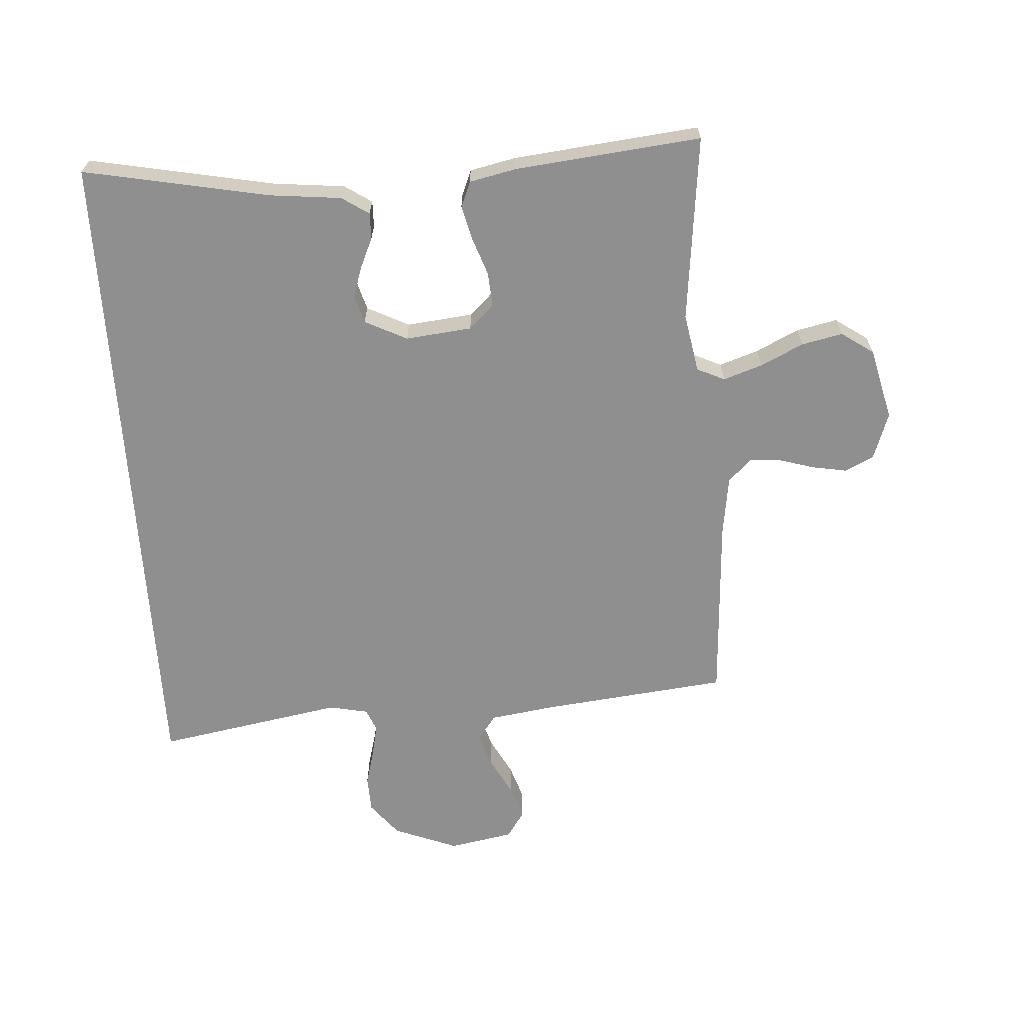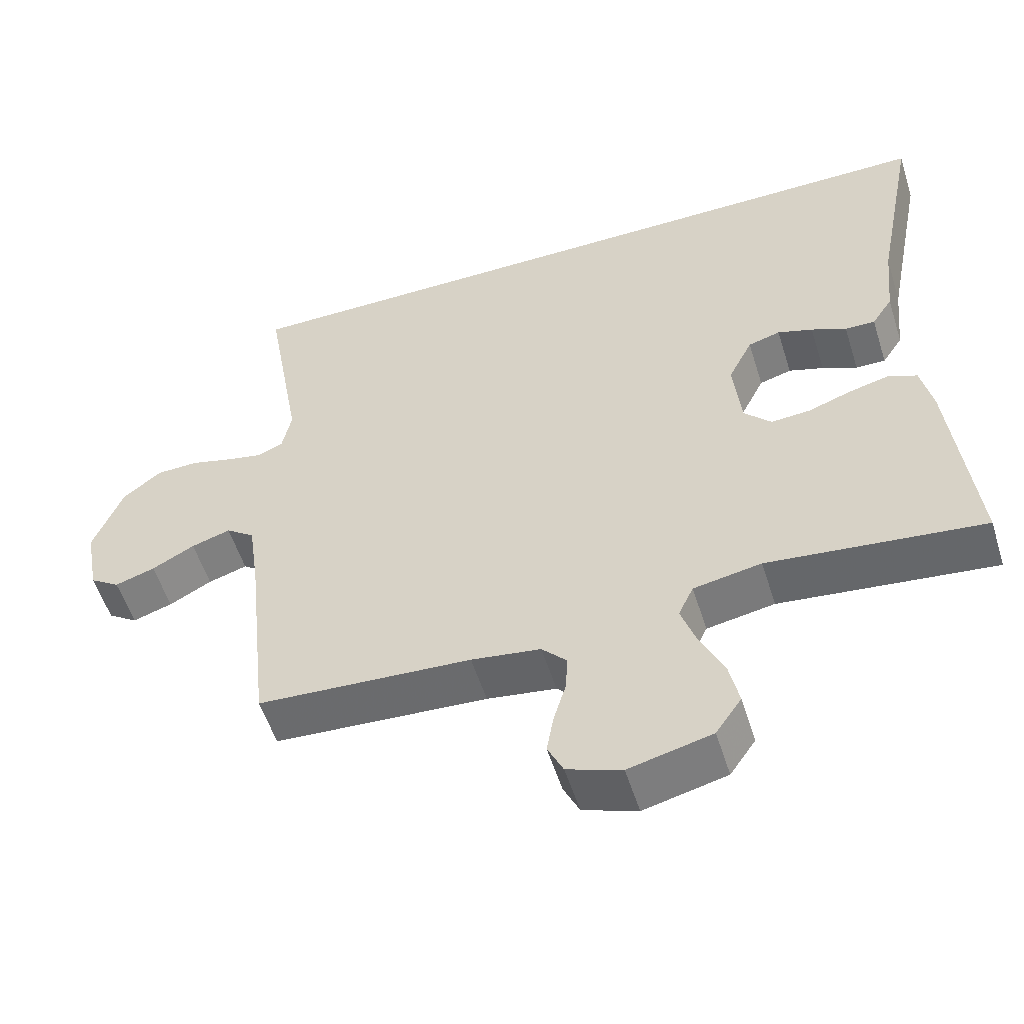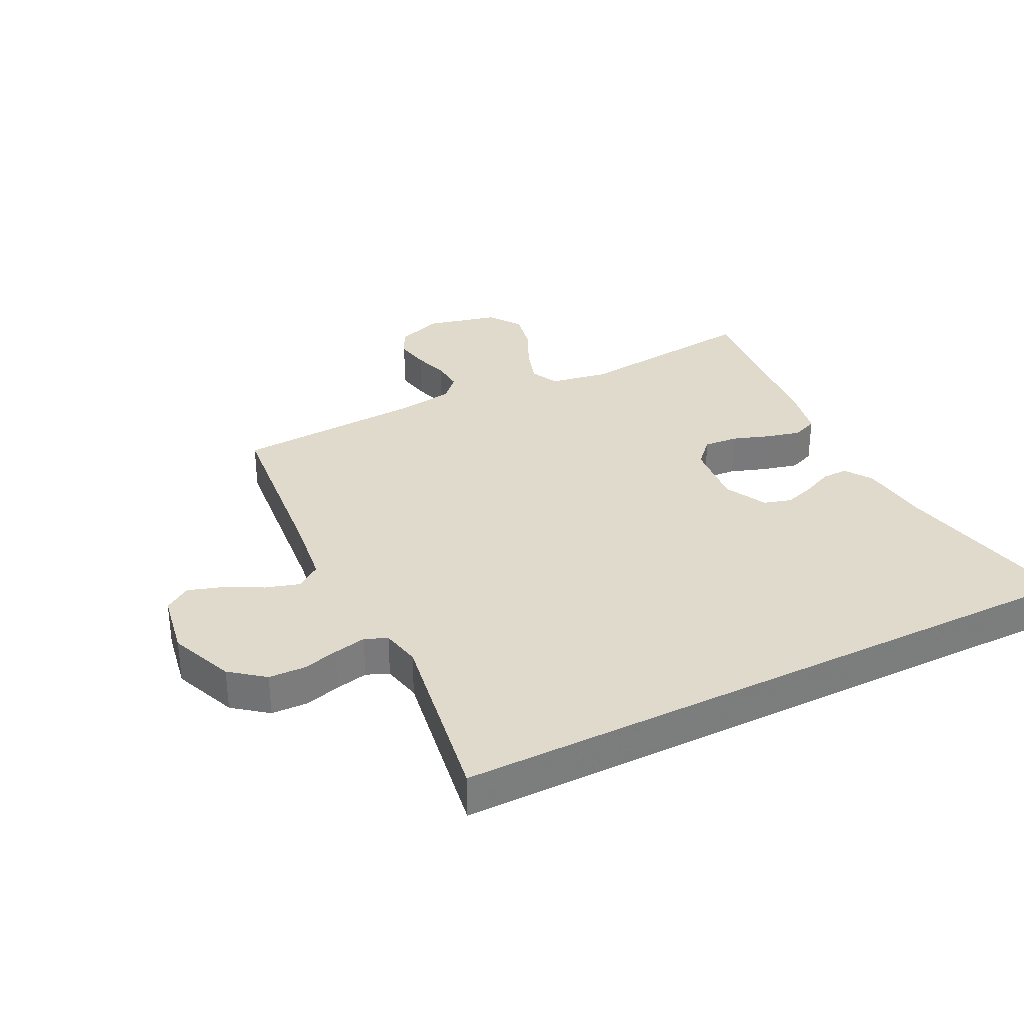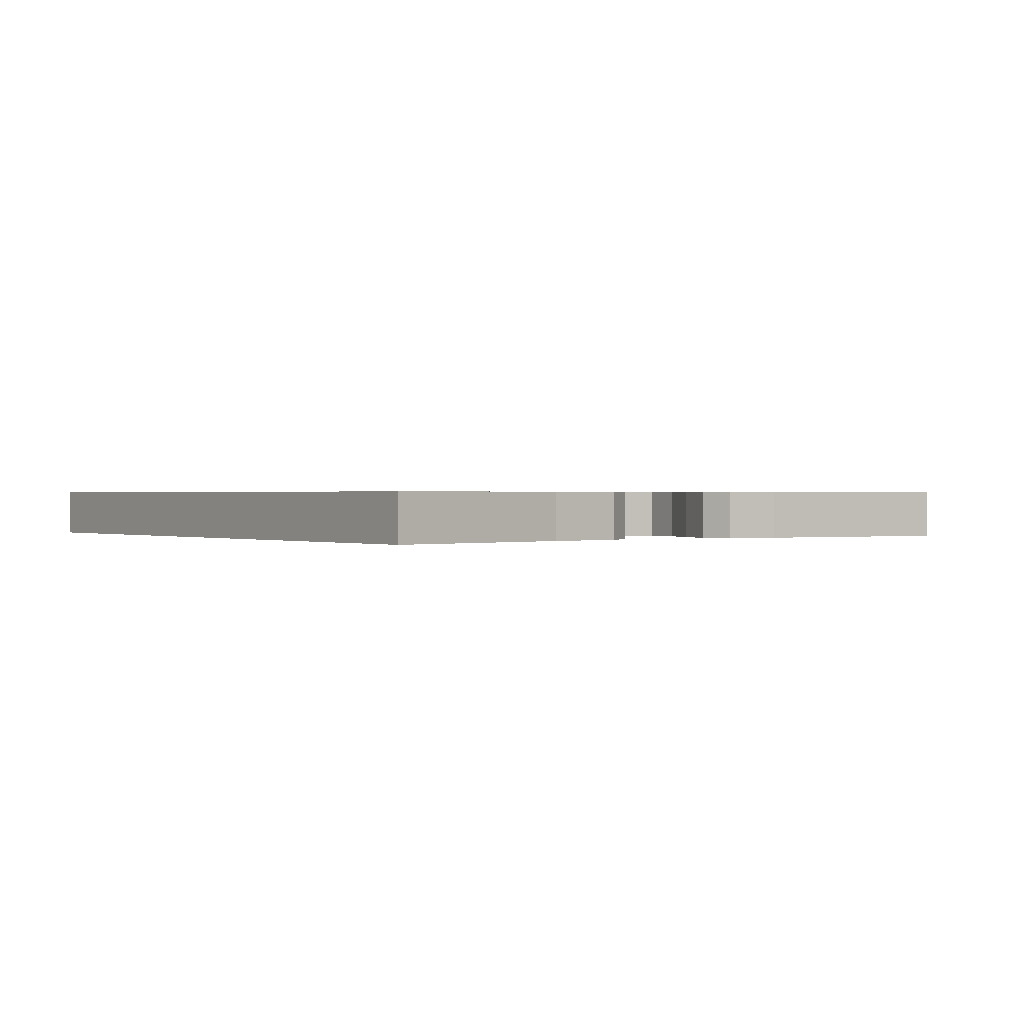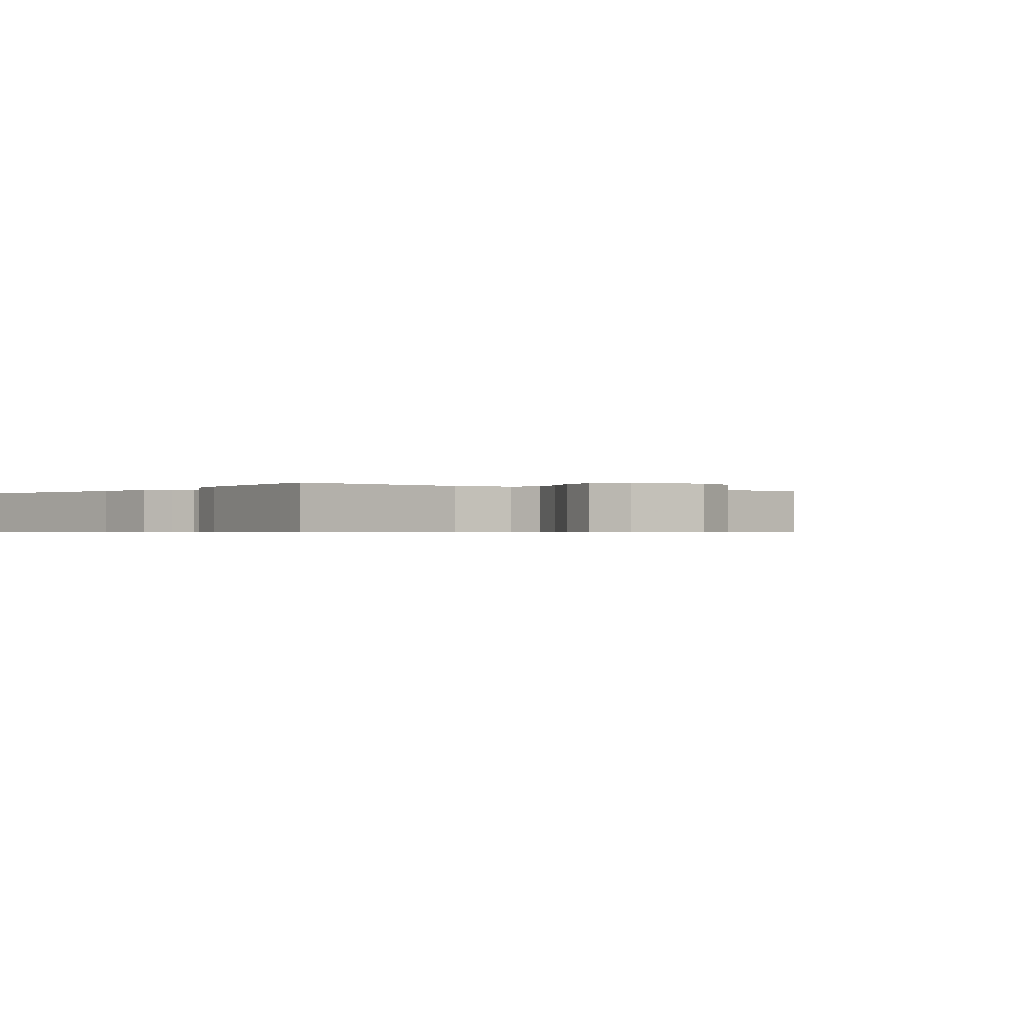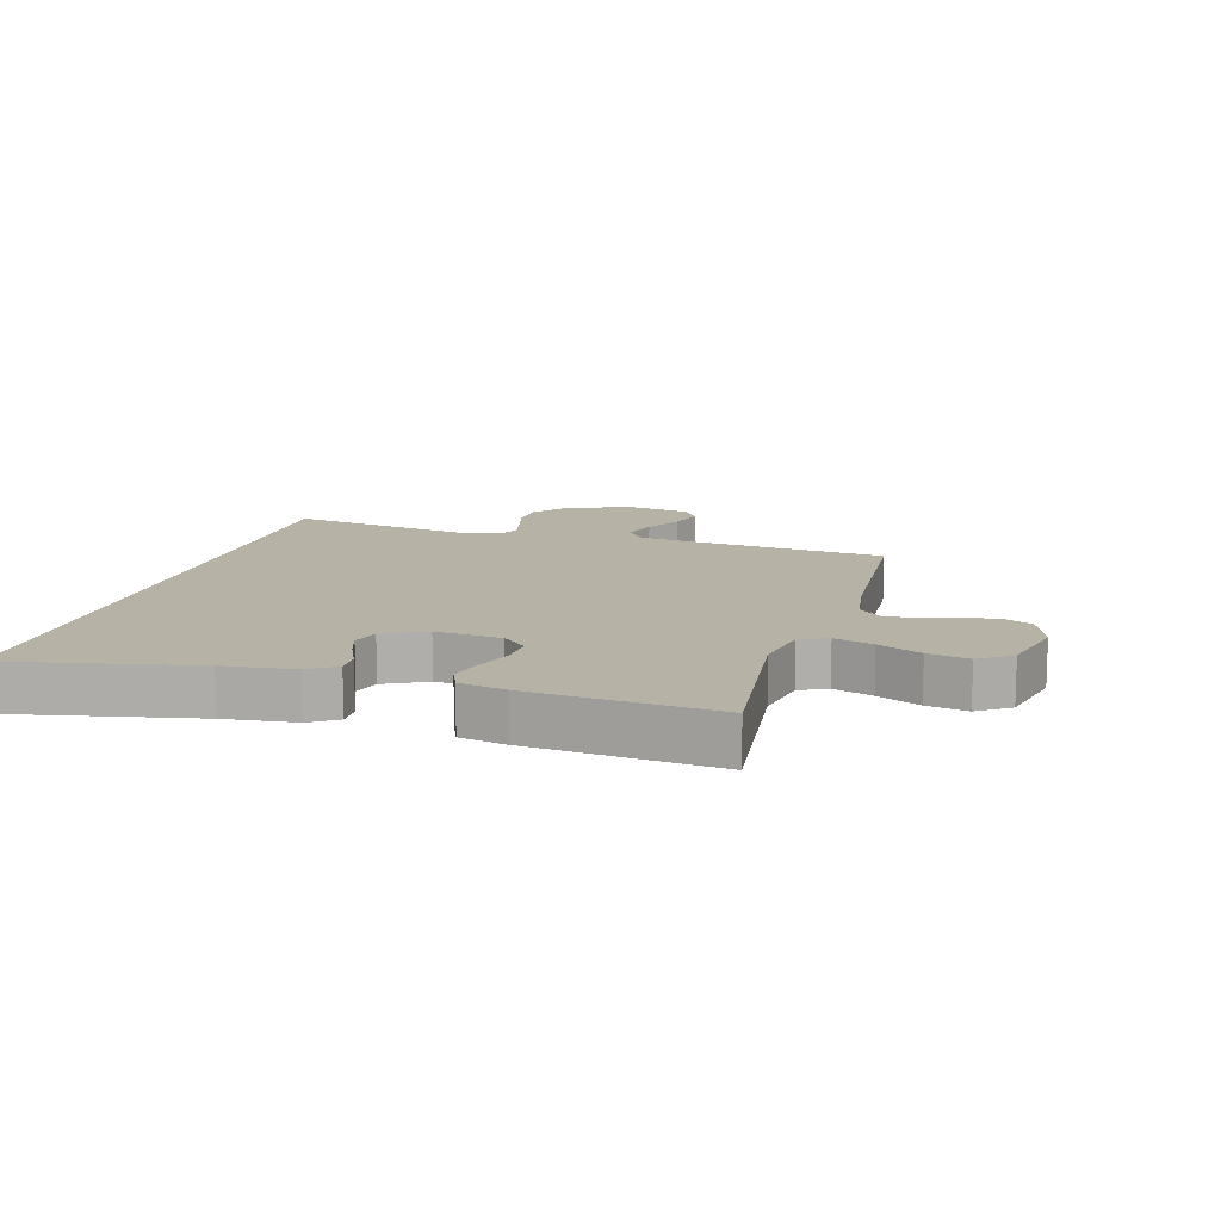
<metadata>
{"format":"obj","ext":"obj","renderer":"f3d","projection":"perspective","resolution":1024,"background":"white","views":[{"elev":-65.4,"azim":93.8,"up":"+Y"},{"elev":-54.7,"azim":17.4,"up":"+Z"},{"elev":32.5,"azim":-26.9,"up":"+Y"},{"elev":0.5,"azim":54.7,"up":"+Y"},{"elev":-0.6,"azim":142.1,"up":"+Y"},{"elev":12.4,"azim":105.8,"up":"+Y"}]}
</metadata>
<code>
v 0.511 0.07 0.5
v 0.452 0.07 0.2
v 0.44 0.07 0.086
v 0.411 0.07 0.042
v 0.369 0.07 0.043
v 0.32 0.07 0.065
v 0.271 0.07 0.081
v 0.226 0.07 0.068
v 0.192 0.07 0
v 0.203 0.07 -0.107
v 0.241 0.07 -0.147
v 0.296 0.07 -0.143
v 0.356 0.07 -0.122
v 0.412 0.07 -0.108
v 0.453 0.07 -0.125
v 0.469 0.07 -0.2
v 0.5 0.07 -0.5
v 0.2 0.07 -0.466
v 0.105 0.07 -0.483
v 0.084 0.07 -0.528
v 0.105 0.07 -0.591
v 0.138 0.07 -0.66
v 0.152 0.07 -0.726
v 0.116 0.07 -0.778
v 0 0.07 -0.806
v -0.076 0.07 -0.779
v -0.098 0.07 -0.733
v -0.088 0.07 -0.677
v -0.071 0.07 -0.62
v -0.068 0.07 -0.569
v -0.103 0.07 -0.532
v -0.2 0.07 -0.518
v -0.5 0.07 -0.5
v -0.532 0.07 -0.2
v -0.547 0.07 -0.094
v -0.587 0.07 -0.065
v -0.642 0.07 -0.082
v -0.702 0.07 -0.114
v -0.758 0.07 -0.132
v -0.8 0.07 -0.104
v -0.819 0.07 0
v -0.778 0.07 0.104
v -0.724 0.07 0.147
v -0.665 0.07 0.149
v -0.606 0.07 0.133
v -0.555 0.07 0.122
v -0.519 0.07 0.137
v -0.506 0.07 0.2
v -0.558 0.07 0.5
v 0.511 0 0.5
v 0.452 0 0.2
v 0.44 0 0.086
v 0.411 0 0.042
v 0.369 0 0.043
v 0.32 0 0.065
v 0.271 0 0.081
v 0.226 0 0.068
v 0.192 0 0
v 0.203 0 -0.107
v 0.241 0 -0.147
v 0.296 0 -0.143
v 0.356 0 -0.122
v 0.412 0 -0.108
v 0.453 0 -0.125
v 0.469 0 -0.2
v 0.5 0 -0.5
v 0.2 0 -0.466
v 0.105 0 -0.483
v 0.084 0 -0.528
v 0.105 0 -0.591
v 0.138 0 -0.66
v 0.152 0 -0.726
v 0.116 0 -0.778
v 0 0 -0.806
v -0.076 0 -0.779
v -0.098 0 -0.733
v -0.088 0 -0.677
v -0.071 0 -0.62
v -0.068 0 -0.569
v -0.103 0 -0.532
v -0.2 0 -0.518
v -0.5 0 -0.5
v -0.532 0 -0.2
v -0.547 0 -0.094
v -0.587 0 -0.065
v -0.642 0 -0.082
v -0.702 0 -0.114
v -0.758 0 -0.132
v -0.8 0 -0.104
v -0.819 0 0
v -0.778 0 0.104
v -0.724 0 0.147
v -0.665 0 0.149
v -0.606 0 0.133
v -0.555 0 0.122
v -0.519 0 0.137
v -0.506 0 0.2
v -0.558 0 0.5
f 48 49 1 2
f 47 48 2 3
f 46 47 3
f 43 44 45
f 42 43 45
f 41 42 45
f 40 41 45
f 39 40 45
f 38 39 45
f 37 38 45
f 36 37 45 46
f 35 36 46
f 34 35 46
f 32 33 34 46
f 31 32 46
f 30 31 46
f 27 28 29
f 26 27 29
f 25 26 29
f 24 25 29
f 23 24 29
f 22 23 29
f 21 22 29
f 20 21 29 30
f 19 20 30 46
f 16 17 18
f 15 16 18
f 14 15 18
f 13 14 18
f 12 13 18
f 11 12 18 19
f 10 11 19 46
f 3 4 5 6
f 3 6 7
f 46 3 7
f 9 10 46
f 8 9 46
f 7 8 46
f 51 50 98 97
f 52 51 97 96
f 52 96 95
f 94 93 92
f 94 92 91
f 94 91 90
f 94 90 89
f 94 89 88
f 94 88 87
f 94 87 86
f 95 94 86 85
f 95 85 84
f 95 84 83
f 95 83 82 81
f 95 81 80
f 95 80 79
f 78 77 76
f 78 76 75
f 78 75 74
f 78 74 73
f 78 73 72
f 78 72 71
f 78 71 70
f 79 78 70 69
f 95 79 69 68
f 67 66 65
f 67 65 64
f 67 64 63
f 67 63 62
f 67 62 61
f 68 67 61 60
f 95 68 60 59
f 55 54 53 52
f 56 55 52
f 56 52 95
f 95 59 58
f 95 58 57
f 95 57 56
f 1 50 51 2
f 2 51 52 3
f 3 52 53 4
f 4 53 54 5
f 5 54 55 6
f 6 55 56 7
f 7 56 57 8
f 8 57 58 9
f 9 58 59 10
f 10 59 60 11
f 11 60 61 12
f 12 61 62 13
f 13 62 63 14
f 14 63 64 15
f 15 64 65 16
f 16 65 66 17
f 17 66 67 18
f 18 67 68 19
f 19 68 69 20
f 20 69 70 21
f 21 70 71 22
f 22 71 72 23
f 23 72 73 24
f 24 73 74 25
f 25 74 75 26
f 26 75 76 27
f 27 76 77 28
f 28 77 78 29
f 29 78 79 30
f 30 79 80 31
f 31 80 81 32
f 32 81 82 33
f 33 82 83 34
f 34 83 84 35
f 35 84 85 36
f 36 85 86 37
f 37 86 87 38
f 38 87 88 39
f 39 88 89 40
f 40 89 90 41
f 41 90 91 42
f 42 91 92 43
f 43 92 93 44
f 44 93 94 45
f 45 94 95 46
f 46 95 96 47
f 47 96 97 48
f 48 97 98 49
f 49 98 50 1

</code>
